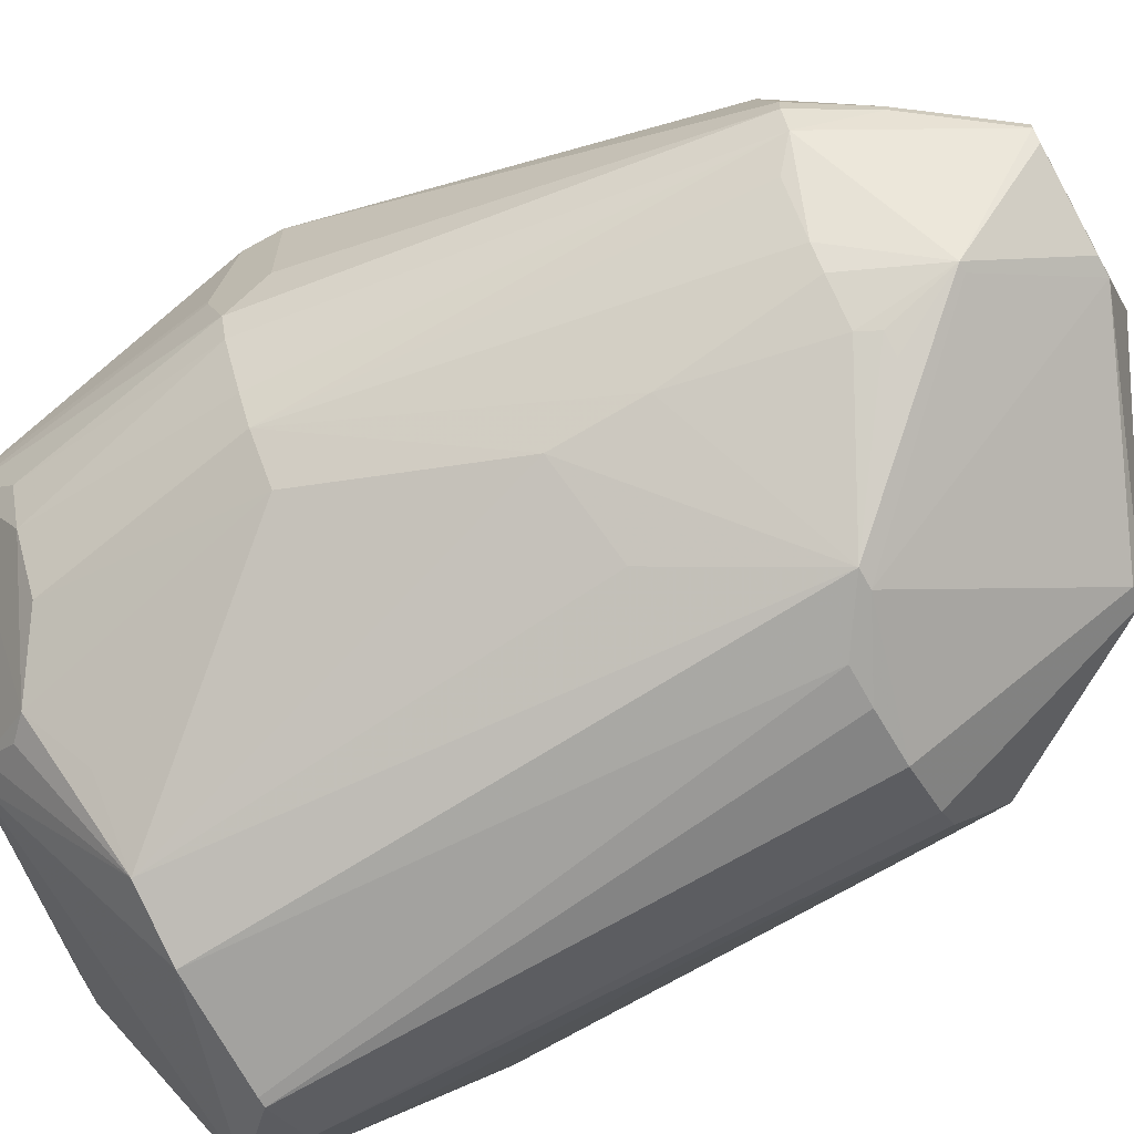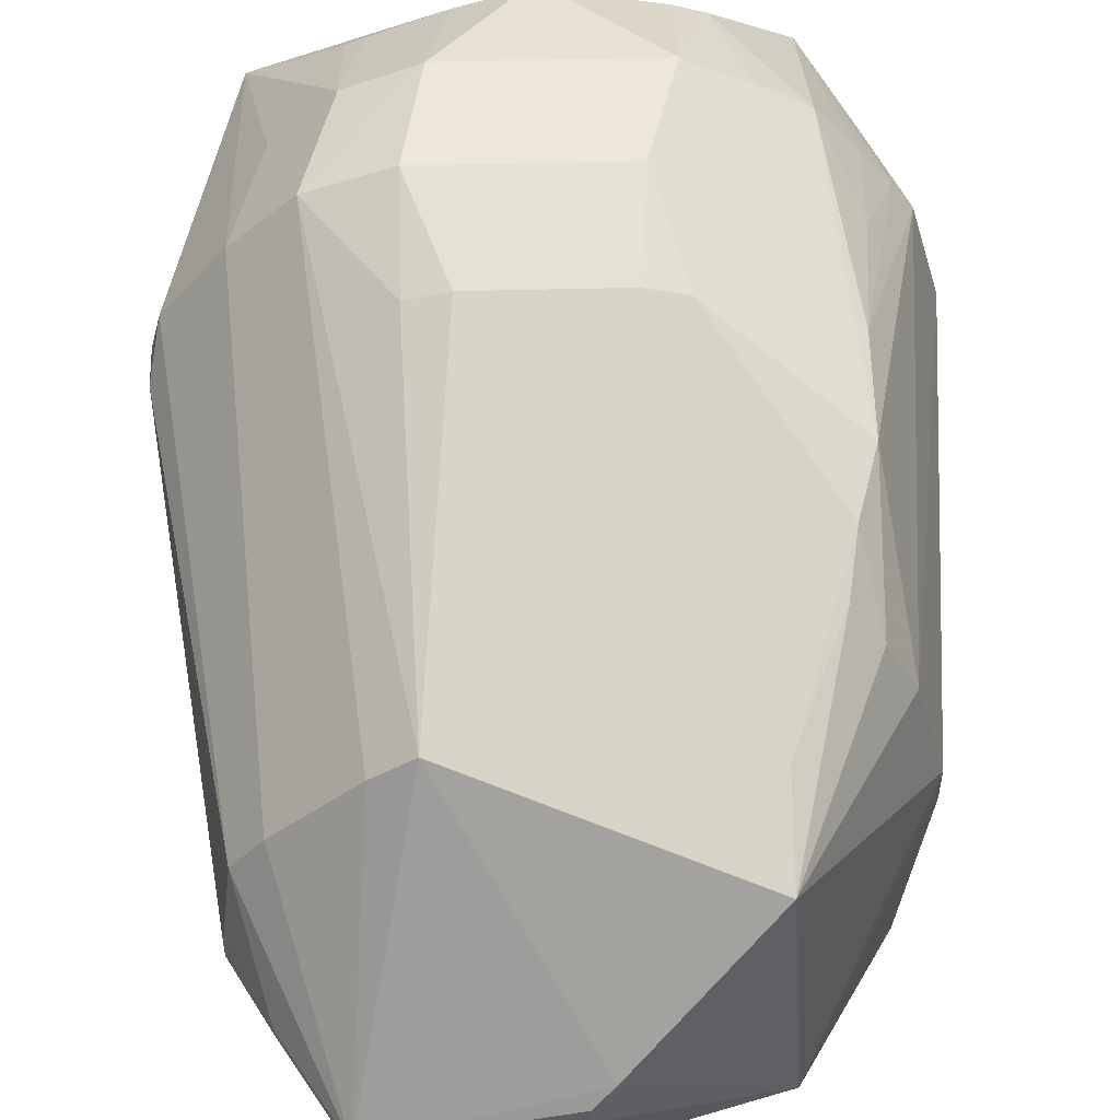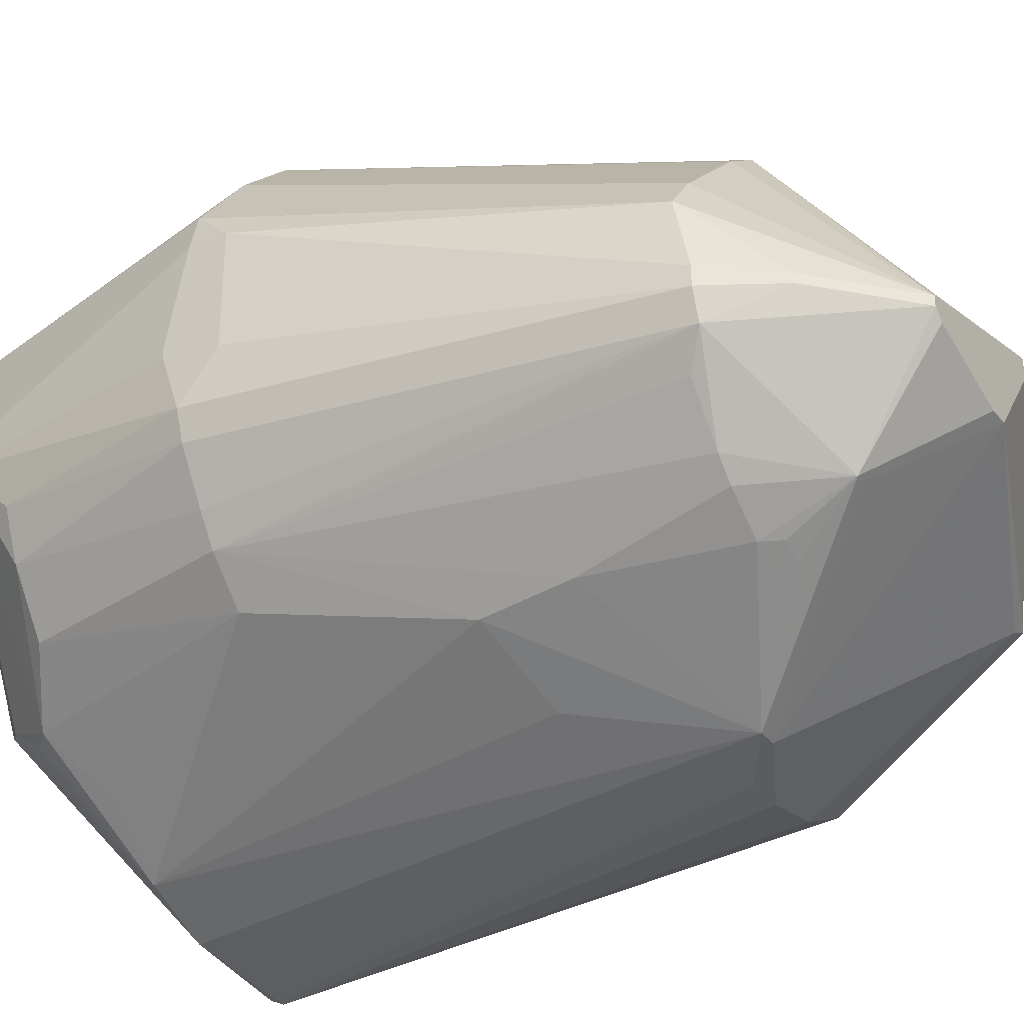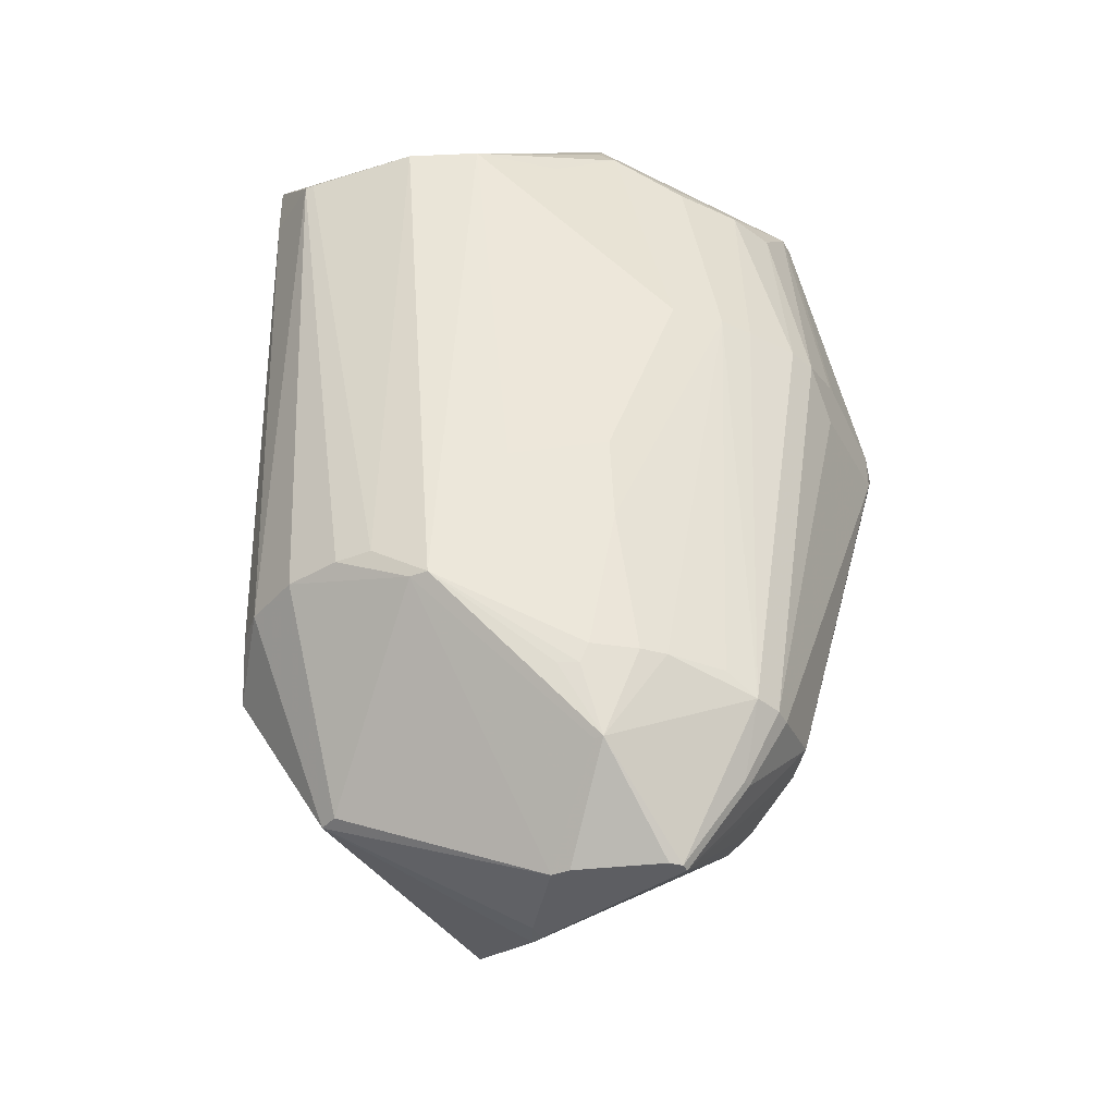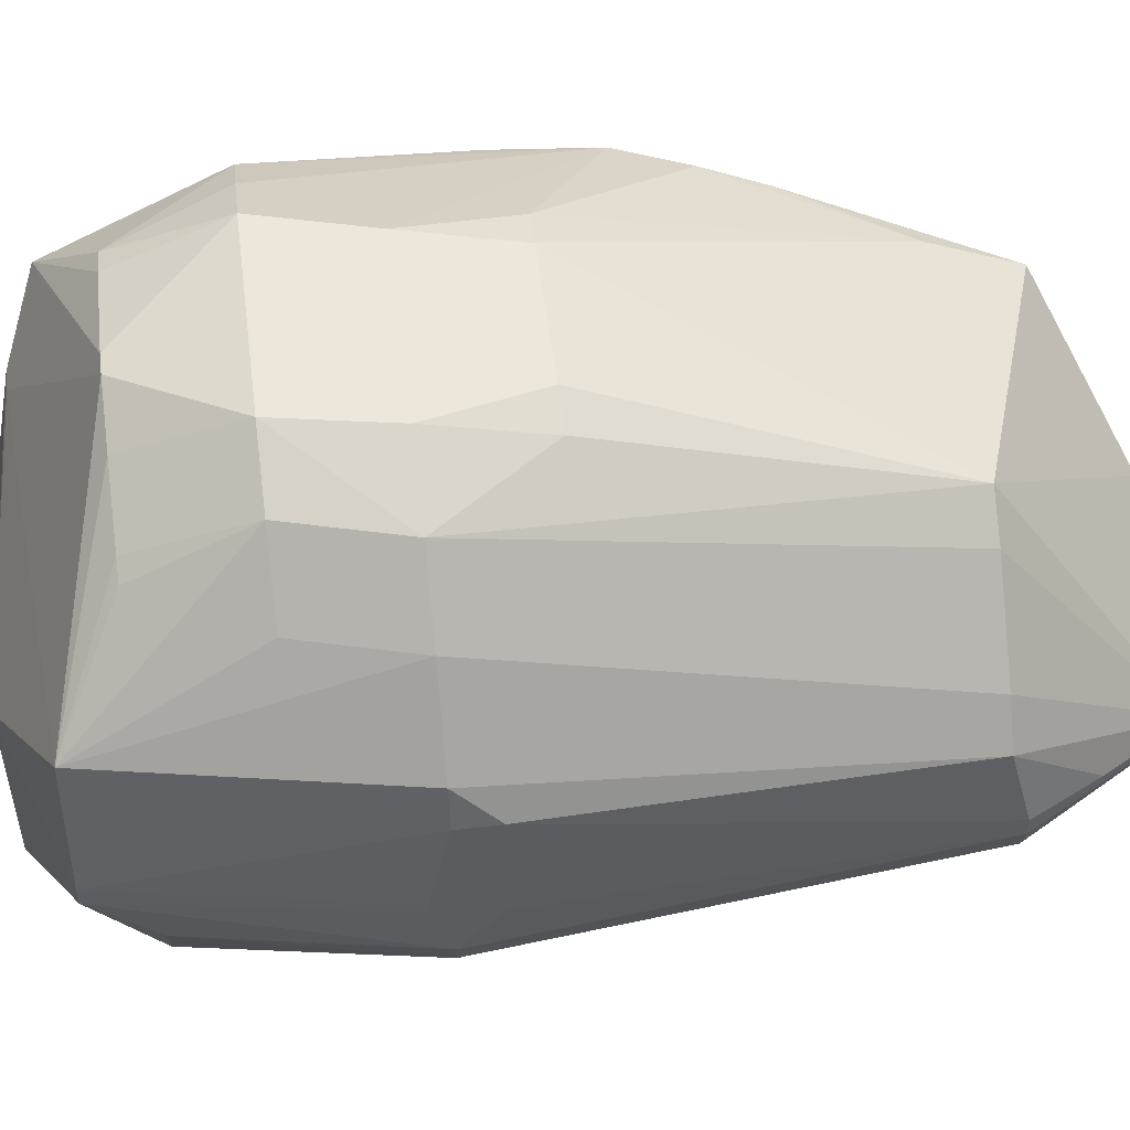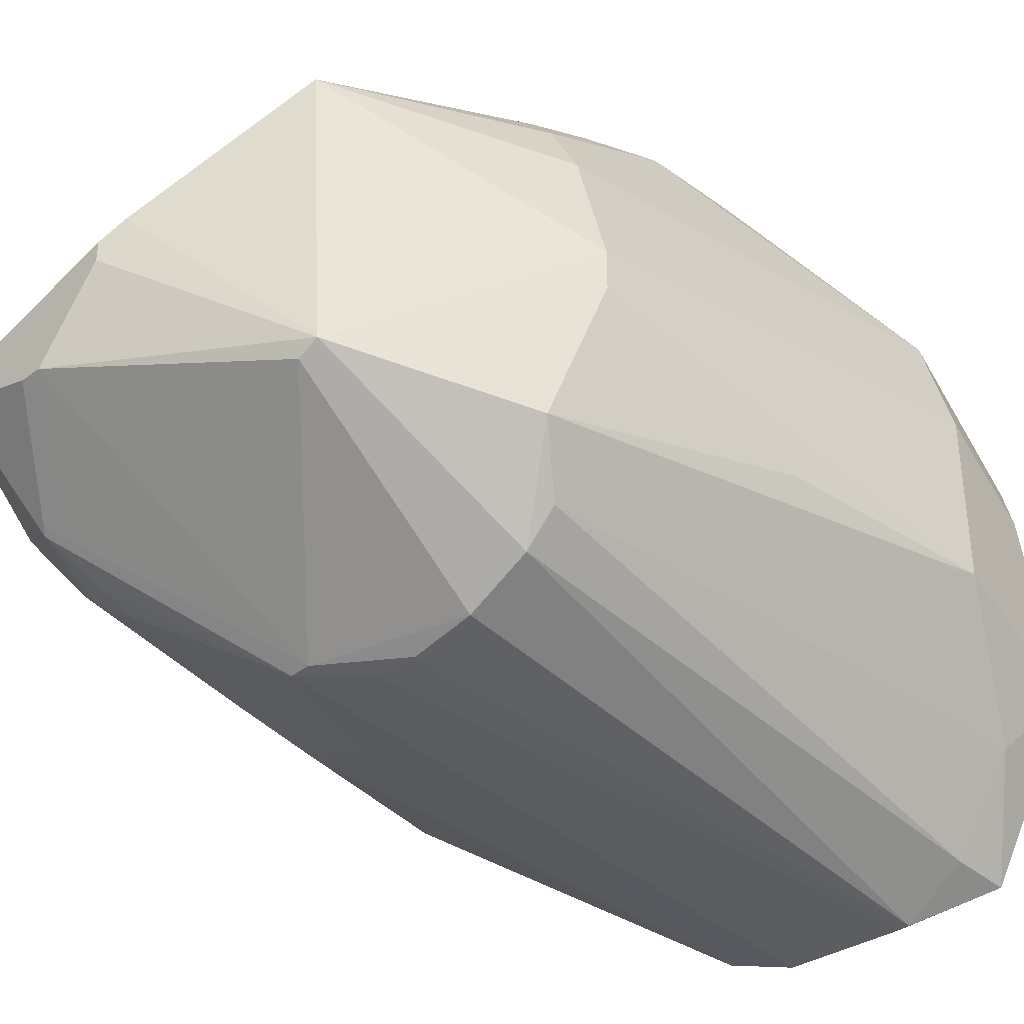
<metadata>
{"format":"obj","ext":"obj","renderer":"f3d","projection":"perspective","resolution":1024,"background":"white","views":[{"elev":-67.2,"azim":119.1,"up":"+Y"},{"elev":54.0,"azim":178.5,"up":"+Y"},{"elev":-33.2,"azim":122.1,"up":"+Y"},{"elev":-39.4,"azim":26.3,"up":"+Z"},{"elev":52.9,"azim":82.8,"up":"+Y"},{"elev":-38.8,"azim":-136.5,"up":"+Y"}]}
</metadata>
<code>
v 36 97 28
v 63 99 28
v 66 58 28
v 67 96 28
v 70 61 28
v 72 63 28
v 75 88 28
v 76 68 28
v 78 84 28
v 22 74 39
v 22 78 39
v 25 90 39
v 28 55 39
v 28 96 39
v 31 52 39
v 37 49 39
v 43 48 39
v 47 48 39
v 60 52 50
v 21 67 61
v 42 111 61
v 46 112 61
v 60 112 61
v 64 111 61
v 45 114 72
v 64 114 72
v 72 111 72
v 75 61 72
v 78 105 72
v 79 65 72
v 81 68 72
v 84 73 72
v 84 97 72
v 85 76 72
v 85 93 72
v 19 68 83
v 19 85 83
v 22 96 83
v 24 99 83
v 31 108 83
v 36 111 83
v 42 114 83
v 62 114 83
v 69 111 83
v 75 105 83
v 21 81 94
v 22 85 94
v 25 58 94
v 25 93 94
v 37 45 94
v 38 45 94
v 39 108 94
v 42 109 94
v 50 46 94
v 52 111 94
v 54 111 94
v 57 49 94
v 60 109 94
v 64 55 94
v 67 106 94
v 69 105 94
v 75 65 94
v 79 71 94
v 81 76 94
v 22 65 100
v 25 60 35
v 34 63 19
v 36 62 19
v 57 68 10
v 68 71 10
v 69 72 10
v 69 73 10
v 75 74 19
v 75 75 19
v 79 76 26
v 81 82 100
v 81 84 100
v 85 81 68
v 85 82 74
v 85 83 74
v 31 49 94
v 31 49 100
v 43 63 108
v 45 66 109
v 51 49 35
v 53 49 35
v 63 57 26
v 64 84 106
v 65 58 26
v 78 71 26
v 78 96 100
v 79 74 26
v 85 93 68
v 27 103 75
v 27 103 83
v 28 103 53
v 28 104 63
v 30 102 46
v 31 99 100
v 31 100 40
v 36 93 19
v 37 93 103
v 39 93 103
v 49 80 11
v 51 76 10
v 51 78 10
v 59 68 10
v 64 64 106
v 65 61 19
v 66 61 19
v 66 63 104
v 67 60 100
v 69 57 52
v 69 58 43
v 69 60 98
f 101 67 11
f 68 67 69
f 88 91 103
f 103 102 88
f 10 11 67
f 99 38 49
f 25 21 96
f 91 33 29
f 6 110 90
f 61 91 44
f 91 58 56
f 56 103 91
f 28 113 30
f 69 67 105
f 104 67 101
f 101 2 104
f 106 105 104
f 104 105 67
f 72 106 104
f 104 2 72
f 65 37 36
f 46 37 65
f 47 49 38
f 38 37 47
f 47 37 46
f 99 49 47
f 47 65 99
f 46 65 47
f 22 21 25
f 38 96 12
f 11 37 12
f 12 37 38
f 101 11 12
f 21 22 1
f 1 22 2
f 1 2 101
f 97 96 38
f 99 52 40
f 40 52 41
f 40 41 96
f 96 97 40
f 44 91 45
f 91 29 45
f 107 70 110
f 110 70 71
f 71 90 110
f 60 58 91
f 91 61 60
f 60 61 44
f 6 30 114
f 114 30 113
f 88 102 84
f 84 102 99
f 99 65 84
f 6 90 8
f 8 30 6
f 90 30 8
f 77 91 88
f 79 76 34
f 36 10 20
f 50 15 16
f 16 17 50
f 48 65 36
f 36 13 48
f 101 12 14
f 14 12 96
f 94 40 97
f 99 55 53
f 53 52 99
f 99 40 95
f 43 56 58
f 24 2 23
f 23 26 24
f 72 2 4
f 4 7 72
f 86 113 19
f 86 114 113
f 86 54 18
f 83 84 65
f 35 77 80
f 35 93 33
f 19 113 57
f 57 86 19
f 54 86 57
f 88 84 108
f 84 83 108
f 54 57 108
f 90 32 31
f 31 30 90
f 76 115 63
f 63 31 32
f 66 20 10
f 66 10 67
f 36 20 66
f 66 13 36
f 67 15 66
f 66 15 13
f 82 83 65
f 54 108 82
f 82 108 83
f 65 48 82
f 39 38 99
f 99 95 39
f 39 95 94
f 39 97 38
f 39 94 97
f 25 96 42
f 96 41 42
f 41 52 42
f 52 53 42
f 42 53 55
f 27 24 26
f 26 43 27
f 27 43 44
f 2 24 27
f 27 4 2
f 34 92 78
f 33 93 9
f 72 7 9
f 9 74 72
f 73 92 90
f 90 71 73
f 114 86 3
f 85 16 68
f 85 17 16
f 85 68 69
f 59 57 28
f 28 115 59
f 115 57 59
f 76 108 111
f 111 115 76
f 111 108 57
f 34 76 64
f 76 63 64
f 64 32 34
f 64 63 32
f 62 63 115
f 28 30 62
f 62 115 28
f 54 82 51
f 51 82 50
f 18 54 51
f 13 15 81
f 81 48 13
f 81 82 48
f 15 50 81
f 50 82 81
f 98 14 96
f 98 96 21
f 21 1 98
f 75 9 93
f 74 9 75
f 5 110 6
f 5 3 110
f 6 114 5
f 114 3 5
f 110 3 89
f 89 3 86
f 109 85 69
f 112 57 115
f 115 111 112
f 112 111 57
f 101 14 100
f 14 98 100
f 100 1 101
f 100 98 1
f 87 86 110
f 110 89 87
f 87 89 86
f 11 10 37
f 37 10 36
f 99 102 56
f 56 55 99
f 102 103 56
f 23 2 22
f 23 22 26
f 26 22 25
f 71 106 72
f 69 105 71
f 71 107 69
f 71 105 106
f 70 107 71
f 80 77 79
f 79 77 76
f 68 16 15
f 67 68 15
f 40 94 95
f 58 60 43
f 43 60 44
f 92 32 90
f 34 32 92
f 91 77 35
f 35 33 91
f 57 113 28
f 76 77 108
f 108 77 88
f 42 26 25
f 42 43 26
f 55 56 42
f 56 43 42
f 27 45 29
f 44 45 27
f 29 7 27
f 7 4 27
f 78 79 34
f 78 35 80
f 80 79 78
f 93 35 78
f 9 7 29
f 9 29 33
f 73 71 72
f 72 74 73
f 85 86 18
f 18 17 85
f 31 63 62
f 30 31 62
f 51 17 18
f 51 50 17
f 93 78 75
f 75 78 92
f 75 73 74
f 92 73 75
f 69 107 109
f 109 107 110
f 86 85 109
f 110 86 109

</code>
